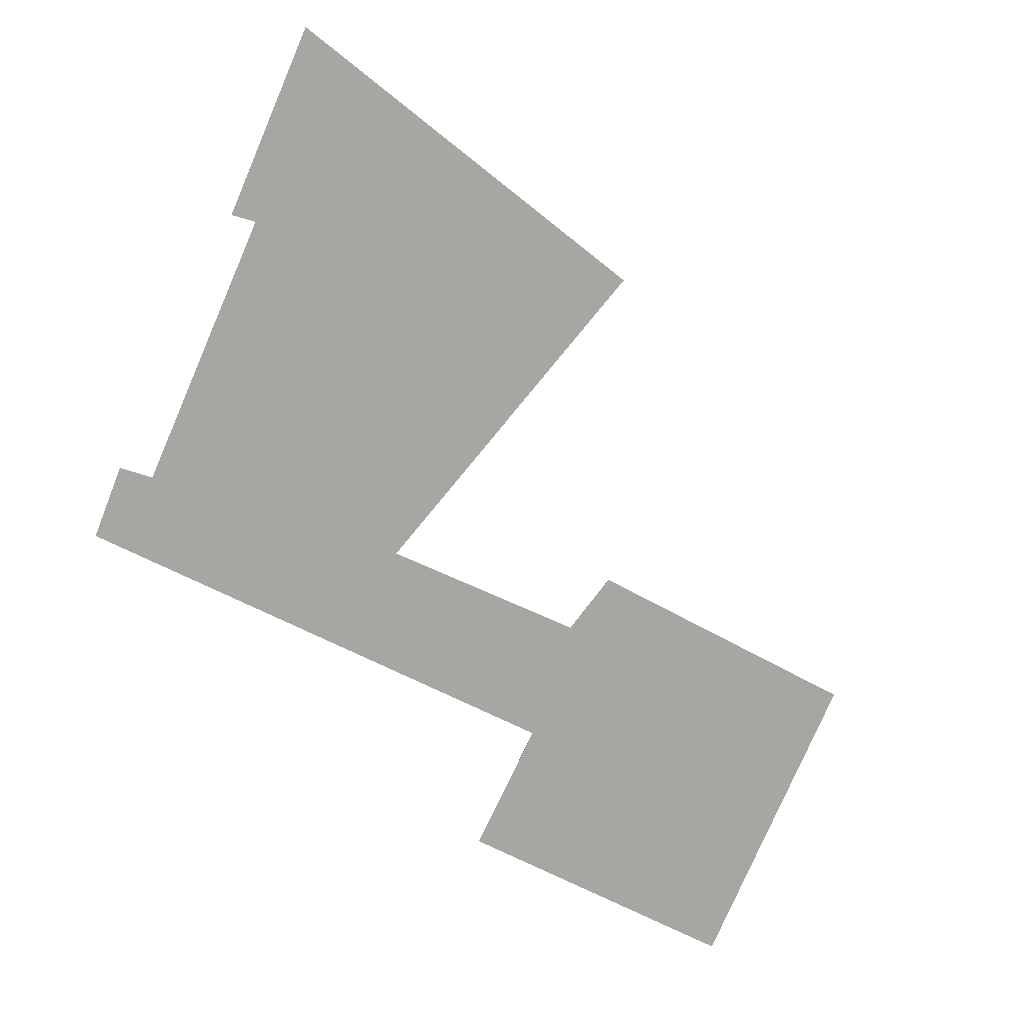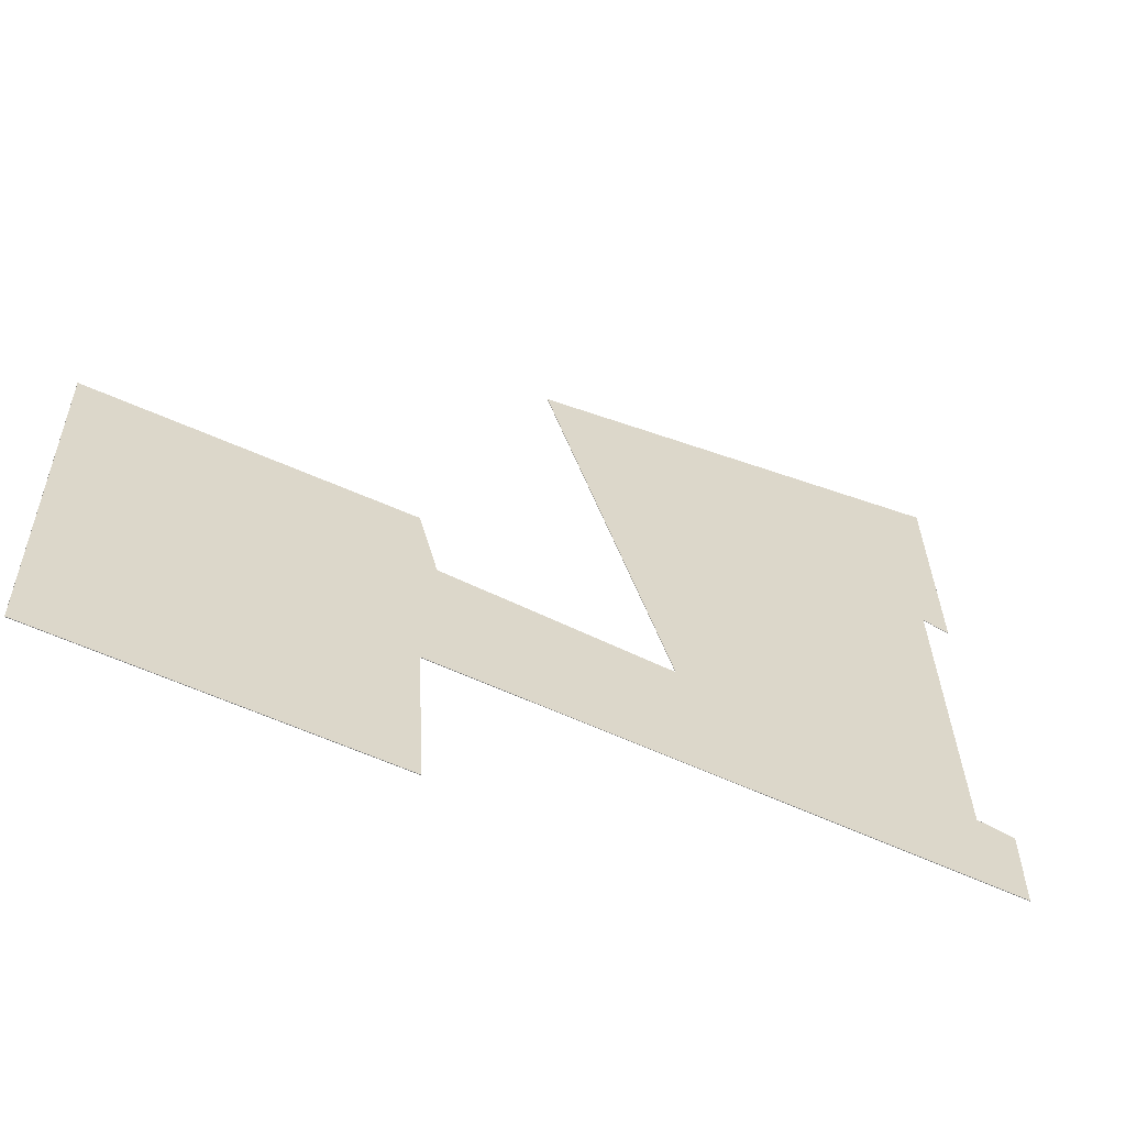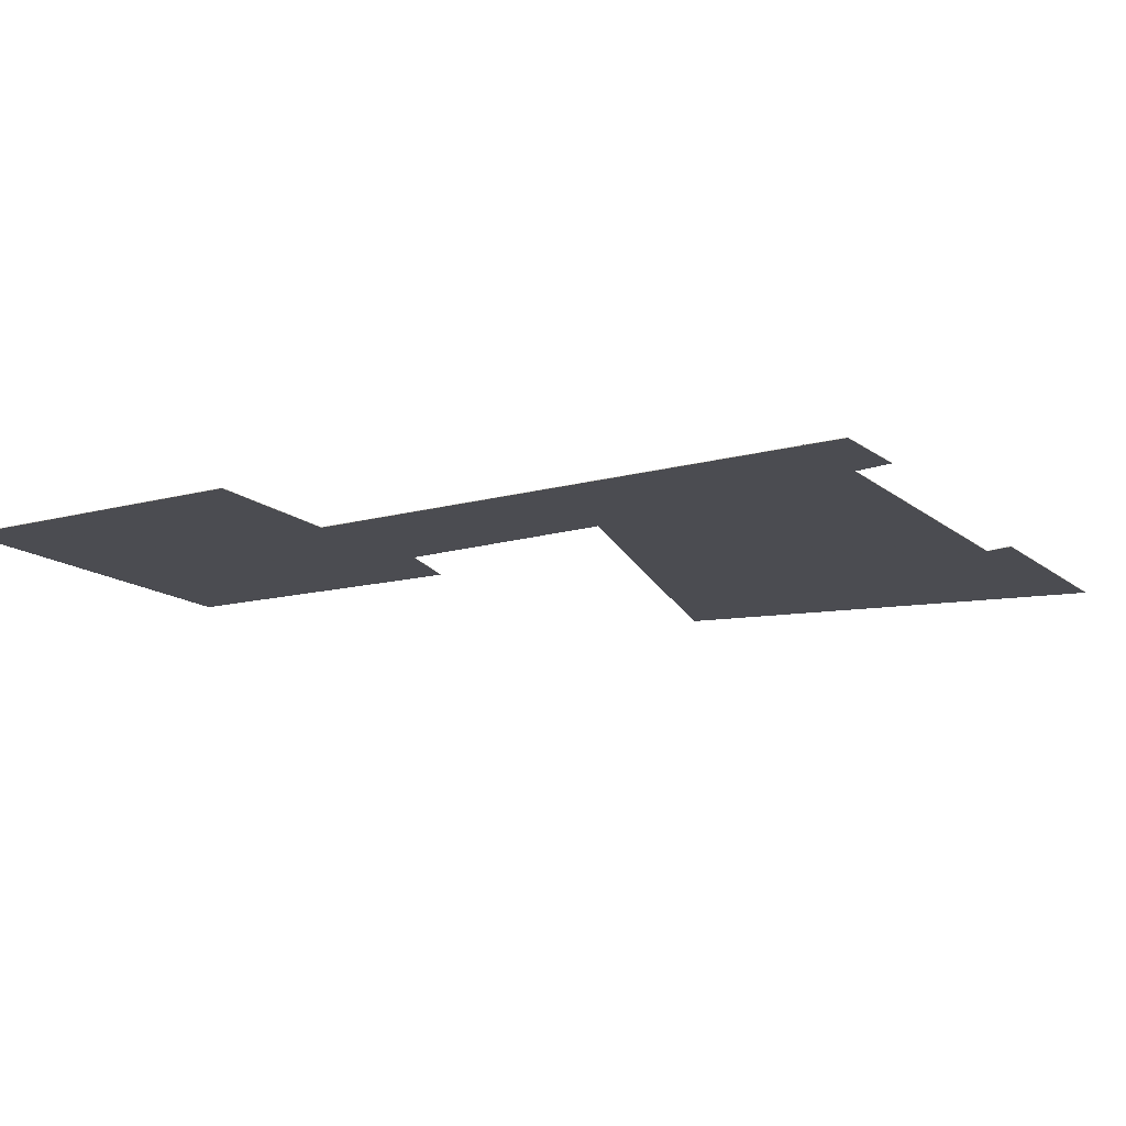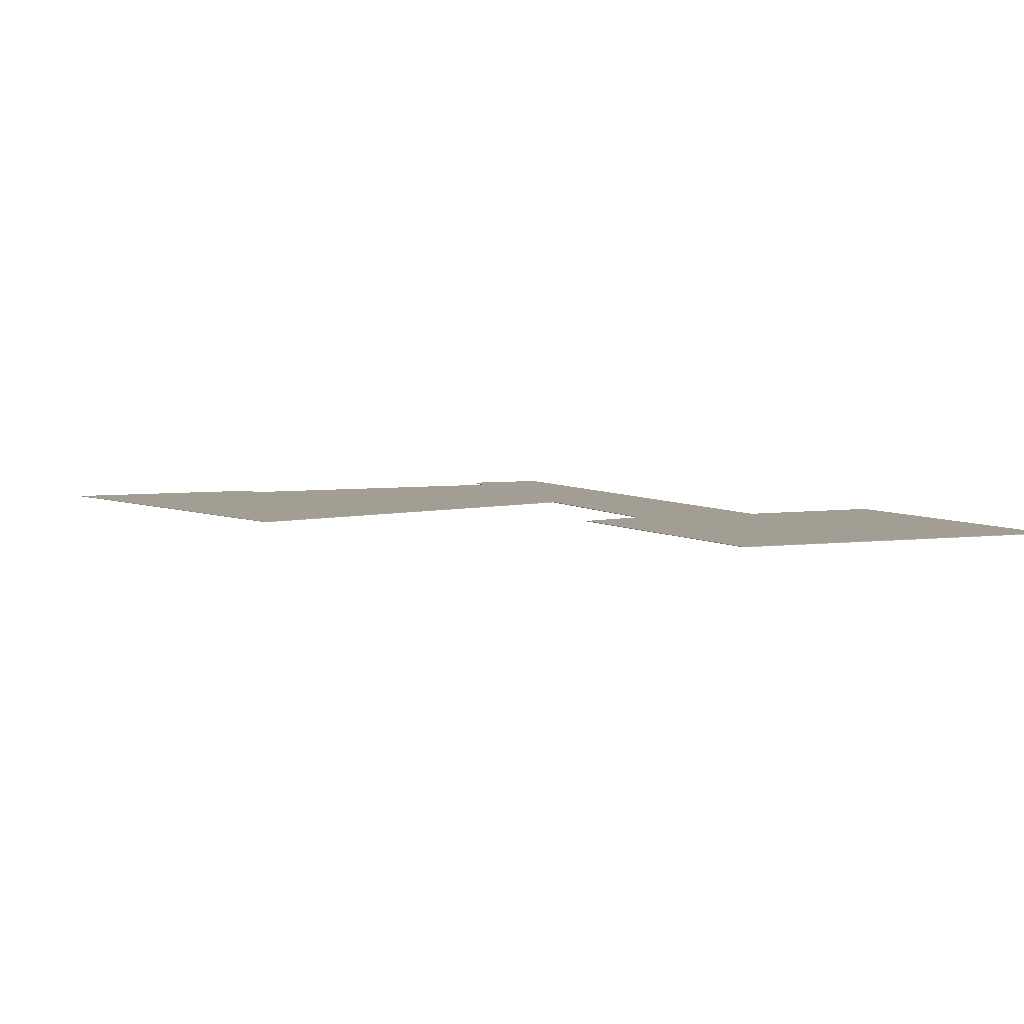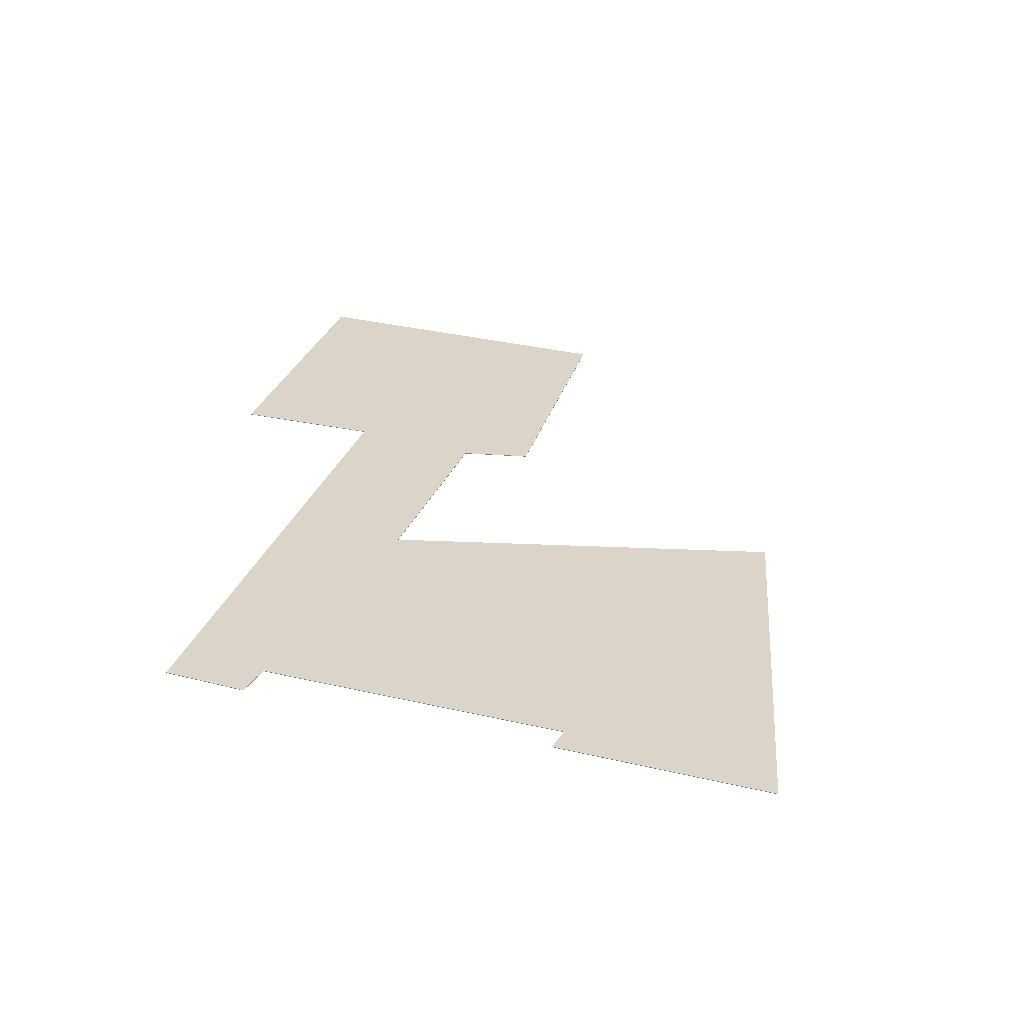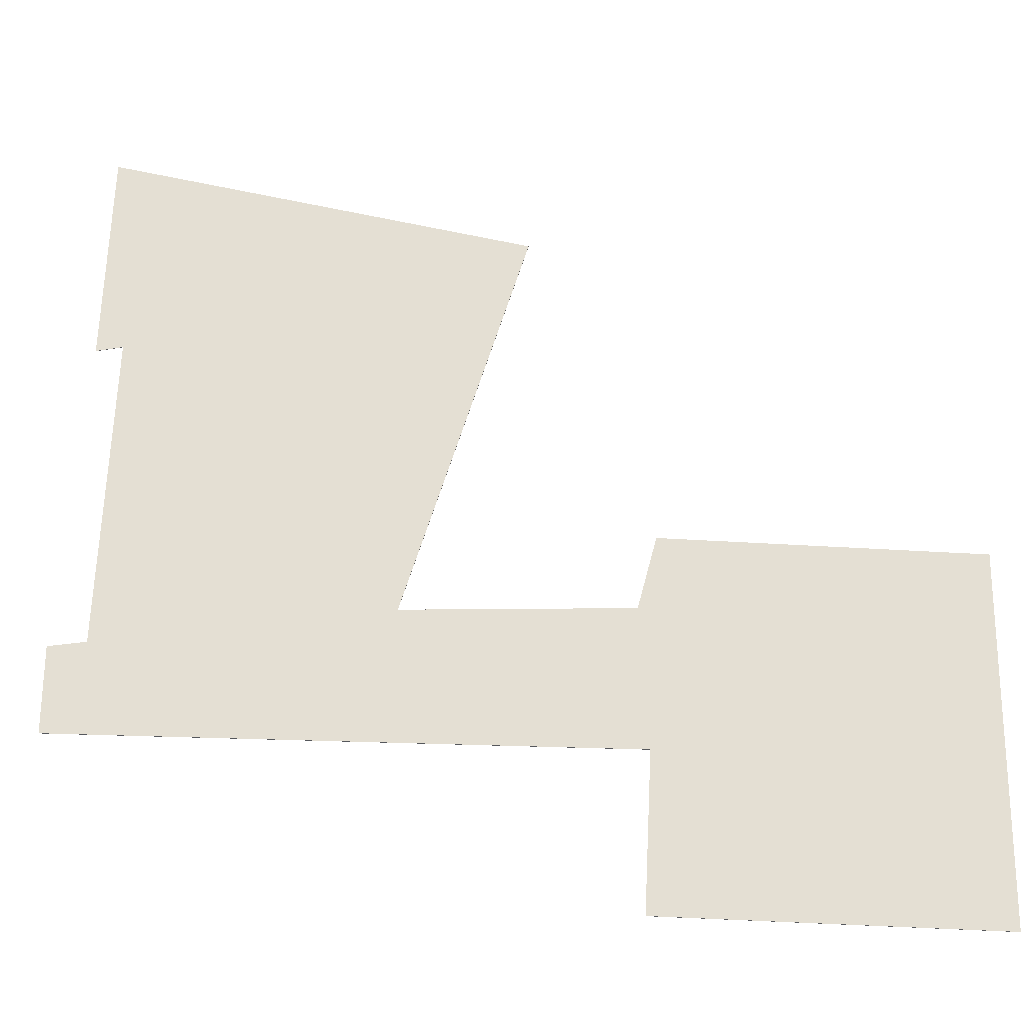
<metadata>
{"format":"obj","ext":"obj","renderer":"f3d","projection":"perspective","resolution":1024,"background":"white","views":[{"elev":-74.3,"azim":-21.7,"up":"+Y"},{"elev":-60.0,"azim":152.1,"up":"+Z"},{"elev":-15.3,"azim":-146.0,"up":"+Y"},{"elev":5.1,"azim":68.5,"up":"+Y"},{"elev":29.2,"azim":-68.7,"up":"+Y"},{"elev":-27.4,"azim":6.1,"up":"+Z"}]}
</metadata>
<code>
v -3.945 0.07705 -5.007
v -3.945 0.07705 -4.991
v -3.937 0.07705 -4.99
v -3.935 0.07705 -4.93
v -3.94 0.07705 -4.93
v -3.939 0.07705 -4.889
v -3.882 0.07705 -4.987
v -3.859 0.07705 -4.913
v -3.84 0.07705 -4.989
v -3.839 0.07705 -5.015
v -3.837 0.07705 -4.975
v -3.78 0.07705 -5.049
v -3.84 0.07705 -5.044
v -3.779 0.07705 -4.981
v -3.937 0.07695 -4.99
v -3.945 0.07695 -4.991
v -3.945 0.07695 -5.007
v -3.939 0.07695 -4.889
v -3.94 0.07695 -4.93
v -3.935 0.07695 -4.93
v -3.882 0.07695 -4.987
v -3.859 0.07695 -4.913
v -3.84 0.07695 -4.989
v -3.839 0.07695 -5.015
v -3.837 0.07695 -4.975
v -3.84 0.07695 -5.044
v -3.78 0.07695 -5.049
v -3.779 0.07695 -4.981
v -3.94 0.07695 -4.93
v -3.939 0.07695 -4.889
v -3.939 0.07705 -4.889
v -3.94 0.07705 -4.93
v -3.935 0.07695 -4.93
v -3.94 0.07695 -4.93
v -3.94 0.07705 -4.93
v -3.935 0.07705 -4.93
v -3.937 0.07695 -4.99
v -3.935 0.07695 -4.93
v -3.935 0.07705 -4.93
v -3.937 0.07705 -4.99
v -3.945 0.07695 -4.991
v -3.937 0.07695 -4.99
v -3.937 0.07705 -4.99
v -3.945 0.07705 -4.991
v -3.945 0.07695 -5.007
v -3.945 0.07695 -4.991
v -3.945 0.07705 -4.991
v -3.945 0.07705 -5.007
v -3.839 0.07695 -5.015
v -3.945 0.07695 -5.007
v -3.945 0.07705 -5.007
v -3.839 0.07705 -5.015
v -3.84 0.07695 -5.044
v -3.839 0.07695 -5.015
v -3.839 0.07705 -5.015
v -3.84 0.07705 -5.044
v -3.78 0.07695 -5.049
v -3.84 0.07695 -5.044
v -3.84 0.07705 -5.044
v -3.78 0.07705 -5.049
v -3.779 0.07695 -4.981
v -3.78 0.07695 -5.049
v -3.78 0.07705 -5.049
v -3.779 0.07705 -4.981
v -3.837 0.07695 -4.975
v -3.779 0.07695 -4.981
v -3.779 0.07705 -4.981
v -3.837 0.07705 -4.975
v -3.84 0.07695 -4.989
v -3.837 0.07695 -4.975
v -3.837 0.07705 -4.975
v -3.84 0.07705 -4.989
v -3.882 0.07695 -4.987
v -3.84 0.07695 -4.989
v -3.84 0.07705 -4.989
v -3.882 0.07705 -4.987
v -3.859 0.07695 -4.913
v -3.882 0.07695 -4.987
v -3.882 0.07705 -4.987
v -3.859 0.07705 -4.913
v -3.939 0.07695 -4.889
v -3.859 0.07695 -4.913
v -3.859 0.07705 -4.913
v -3.939 0.07705 -4.889
f 1 2 3
f 4 5 6
f 3 4 7
f 1 3 7
f 7 4 6
f 8 7 6
f 1 7 9
f 10 1 9
f 10 9 11
f 12 13 10
f 12 10 11
f 14 12 11
f 15 16 17
f 18 19 20
f 18 20 21
f 21 20 15
f 21 15 17
f 22 18 21
f 23 21 17
f 23 17 24
f 25 23 24
f 24 26 27
f 25 24 27
f 28 25 27
f 29 30 31
f 29 31 32
f 33 34 35
f 33 35 36
f 37 38 39
f 37 39 40
f 41 42 43
f 41 43 44
f 45 46 47
f 45 47 48
f 49 50 51
f 49 51 52
f 53 54 55
f 53 55 56
f 57 58 59
f 57 59 60
f 61 62 63
f 61 63 64
f 65 66 67
f 65 67 68
f 69 70 71
f 69 71 72
f 73 74 75
f 73 75 76
f 77 78 79
f 77 79 80
f 81 82 83
f 81 83 84

</code>
